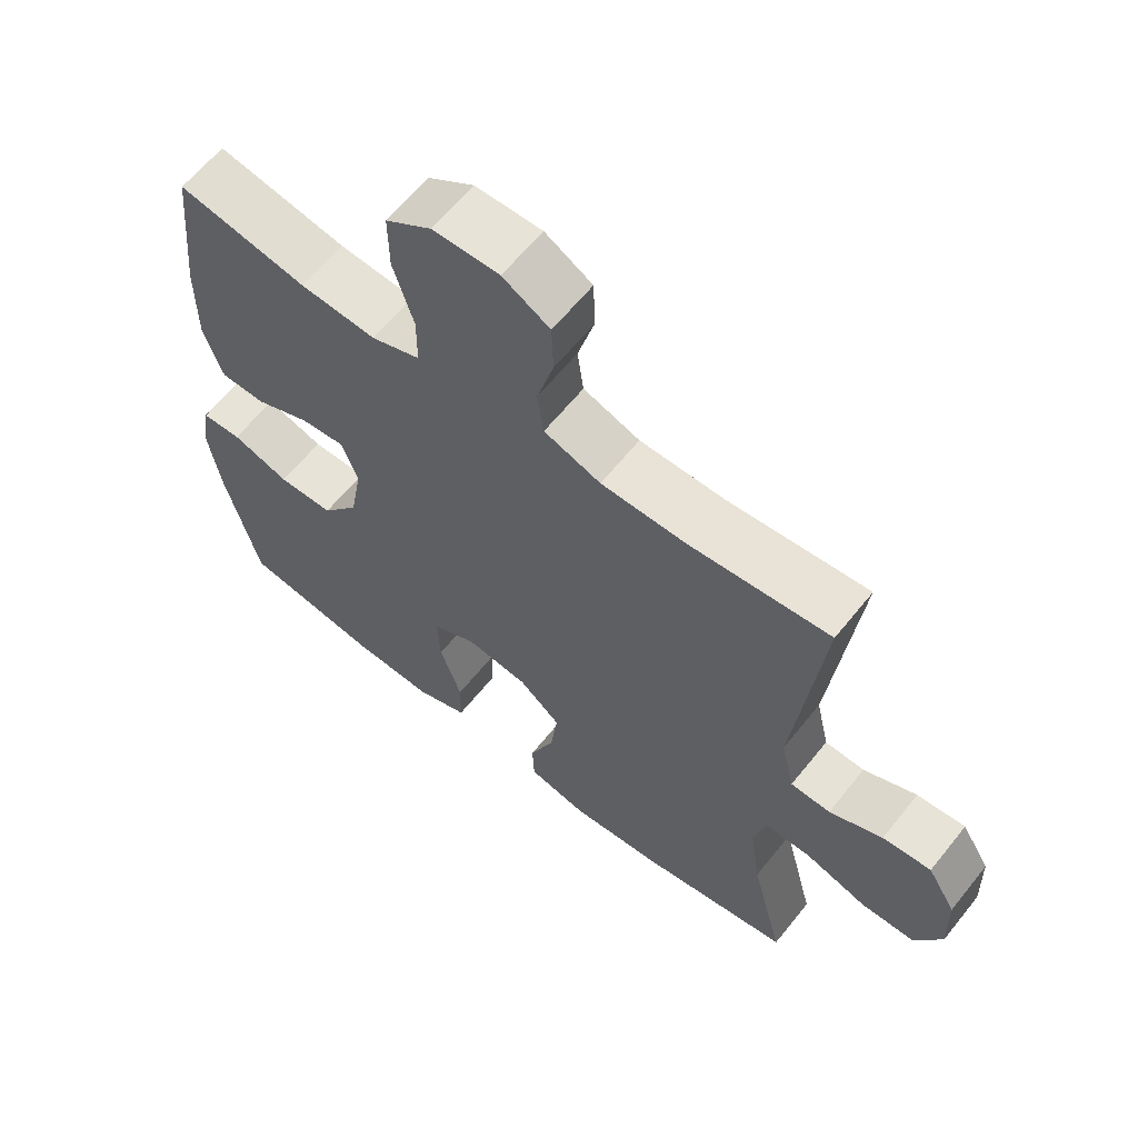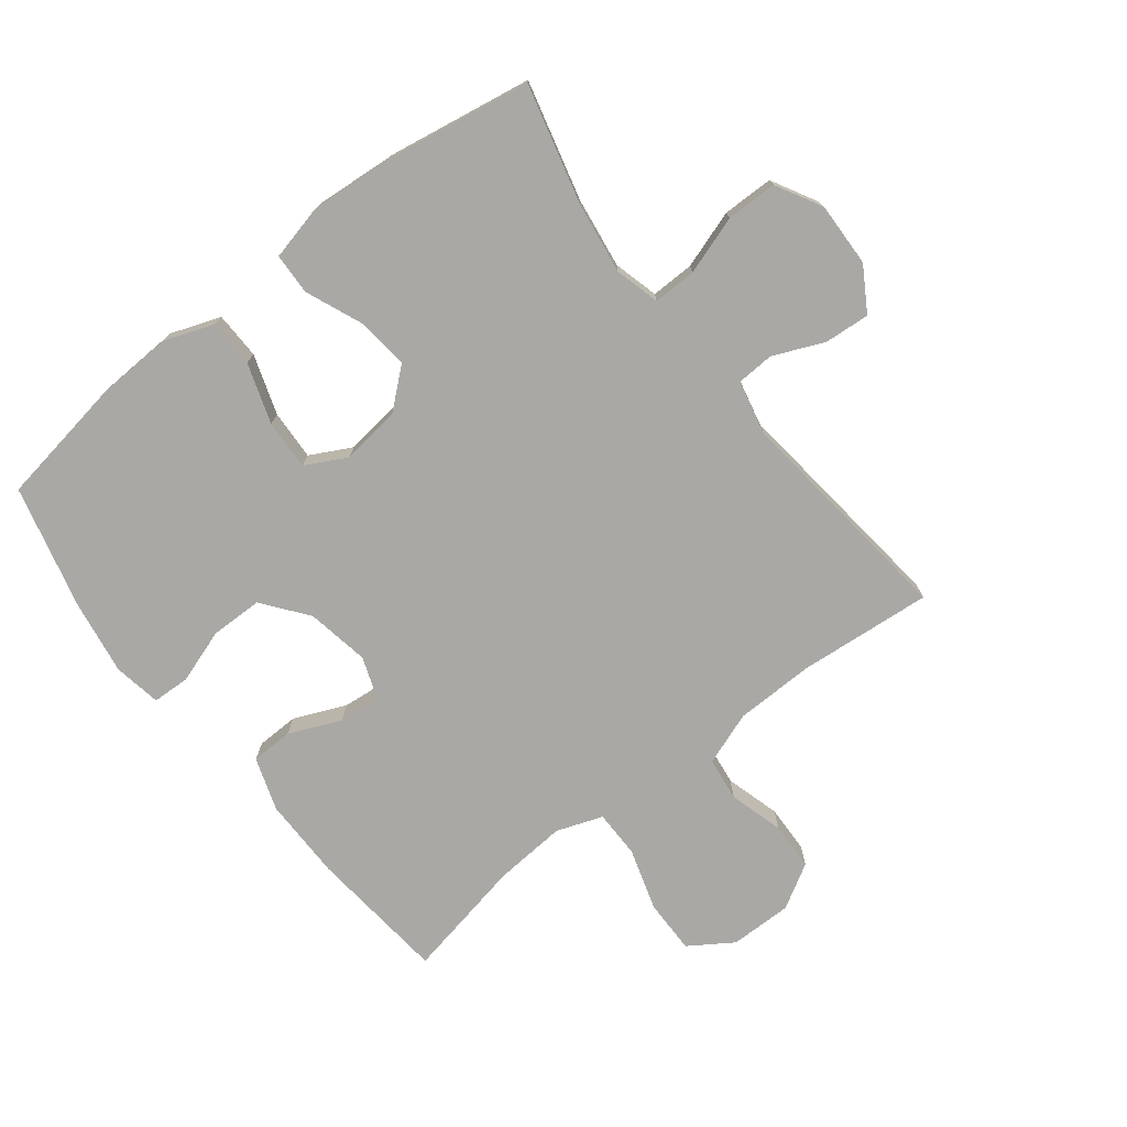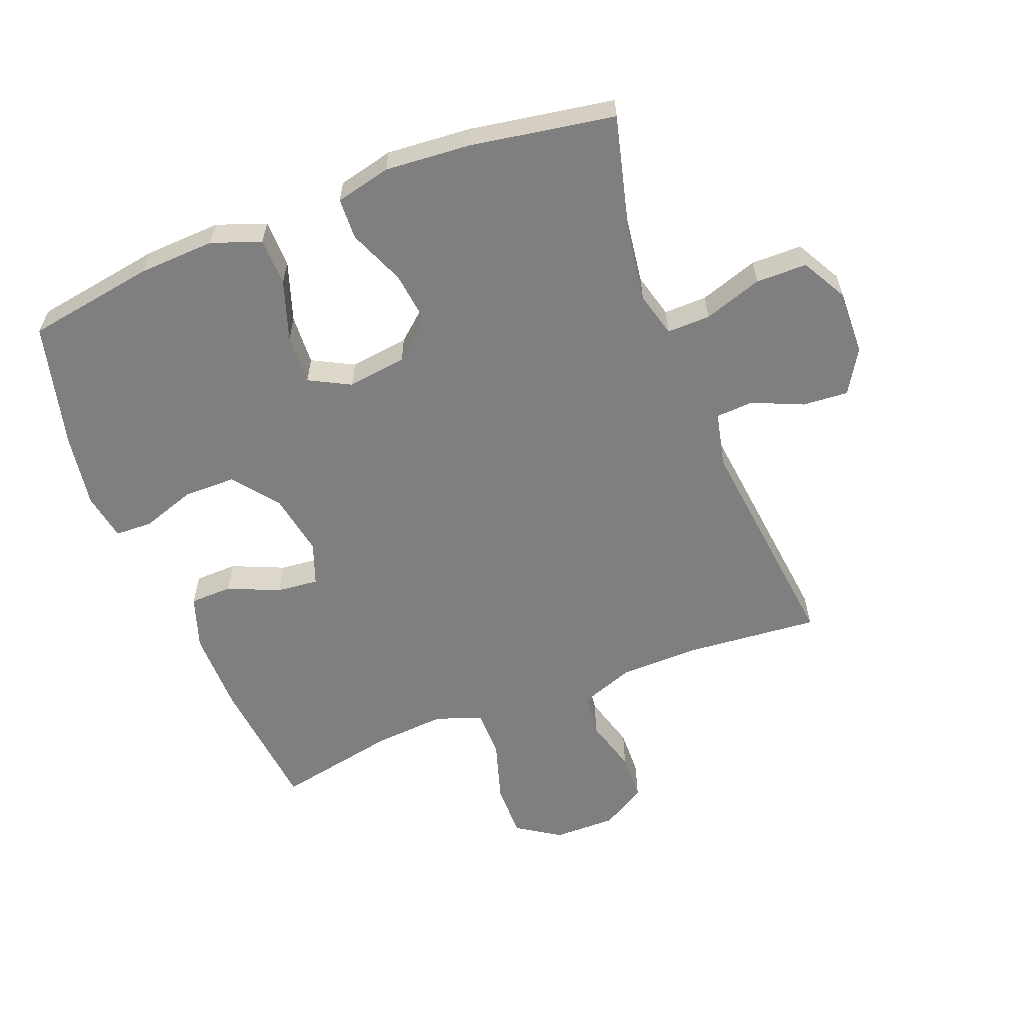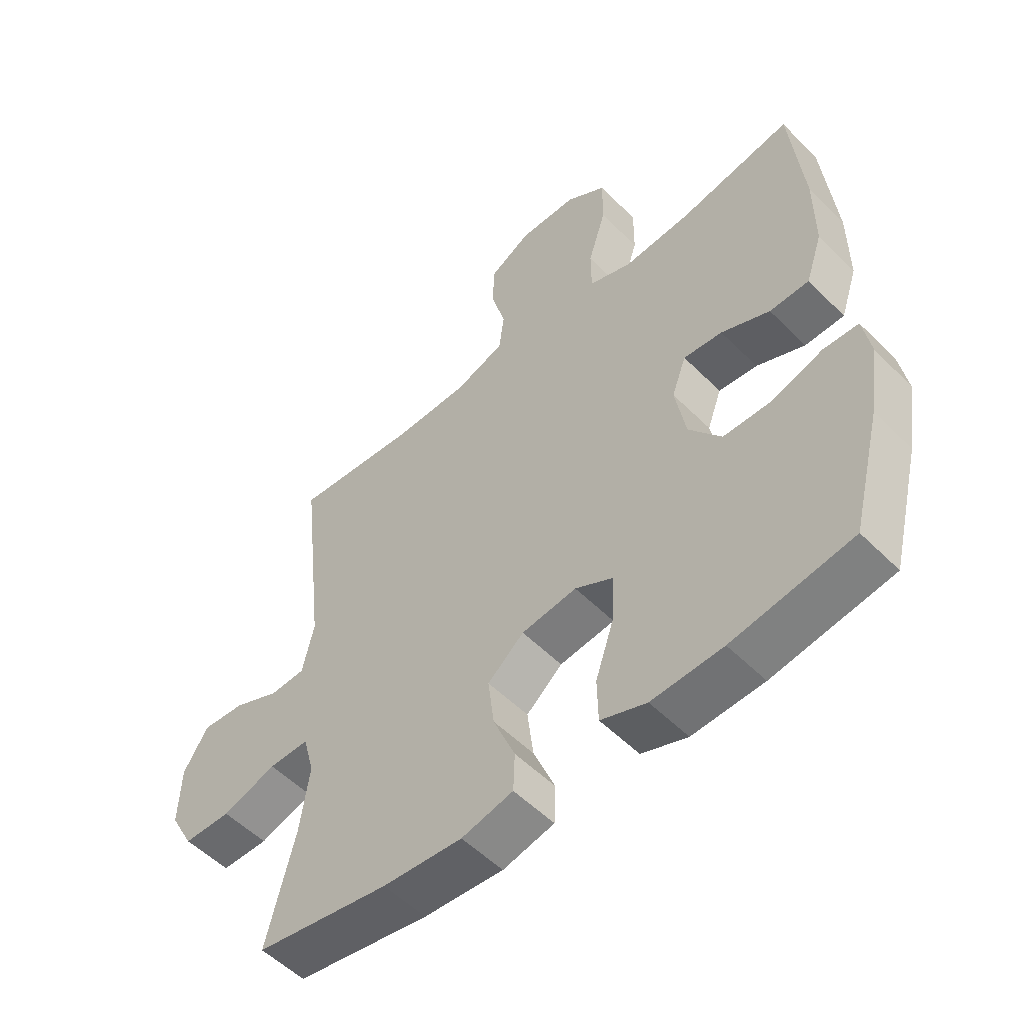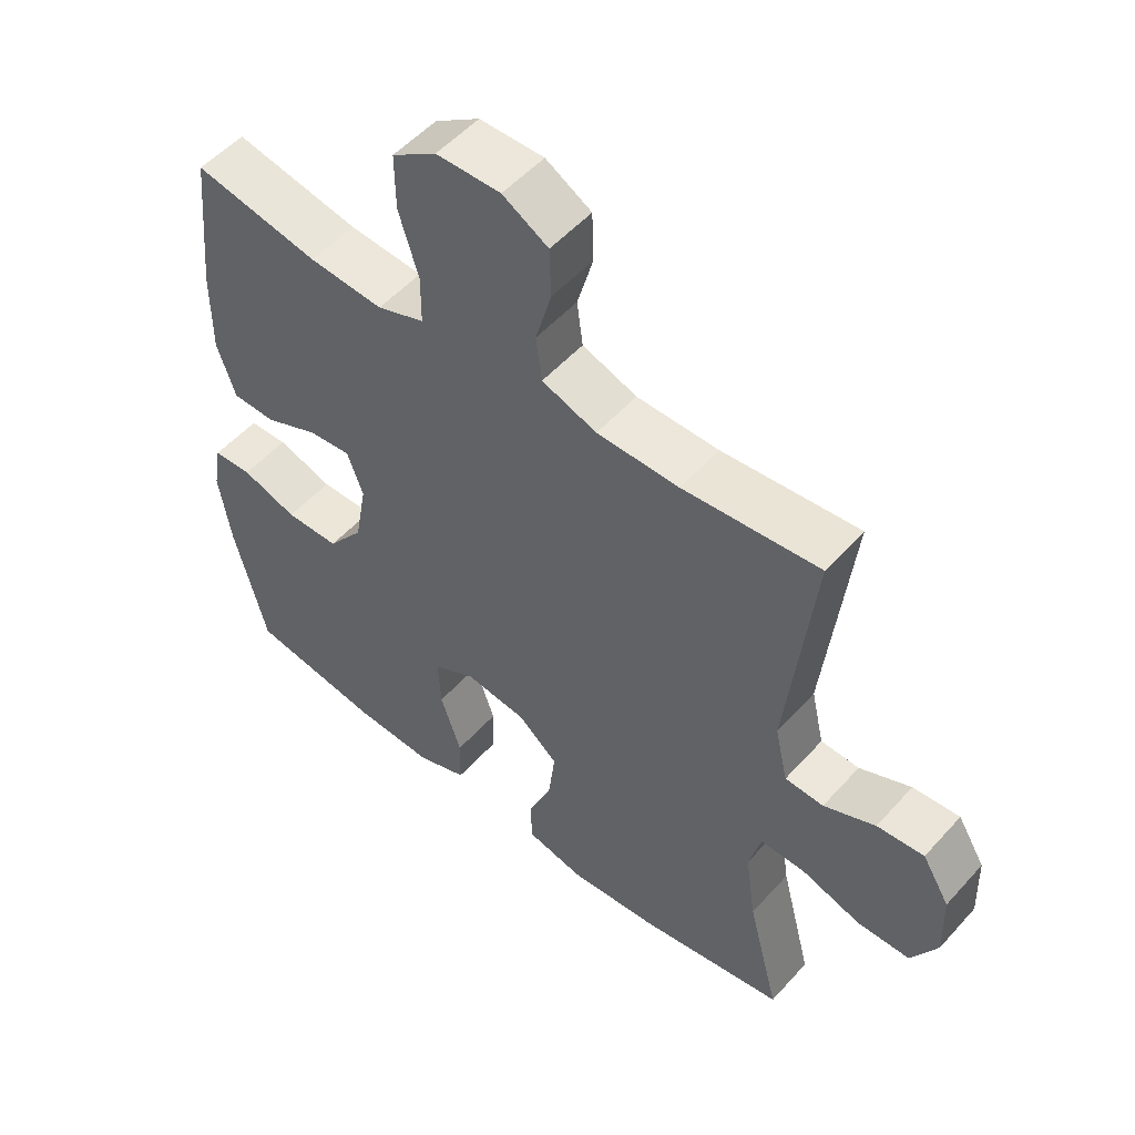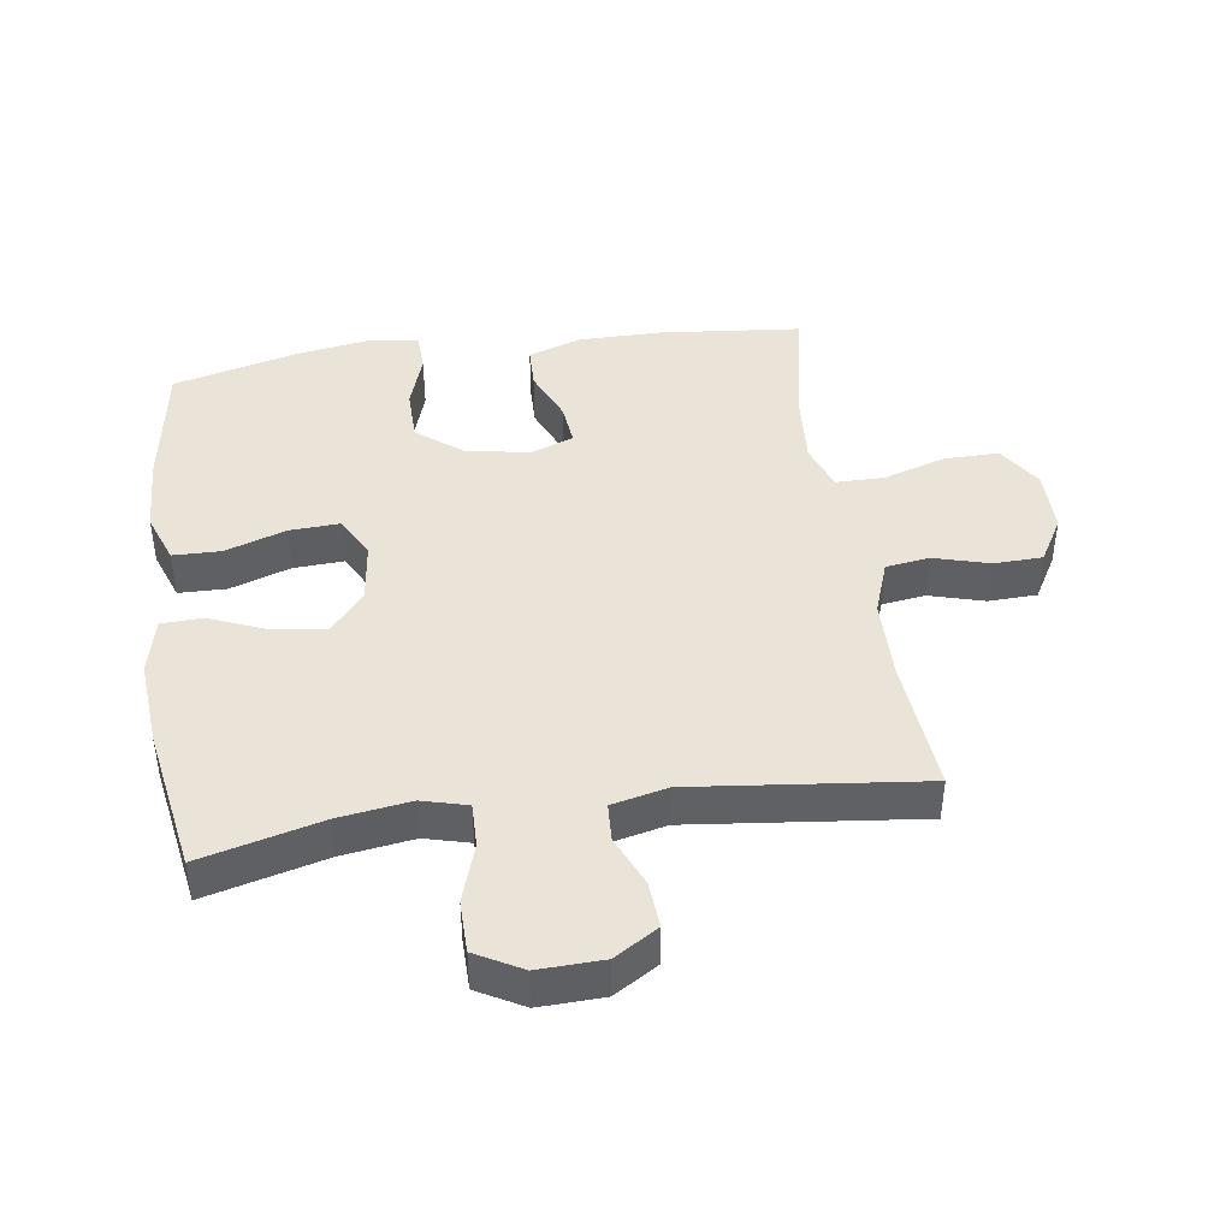
<metadata>
{"format":"obj","ext":"obj","renderer":"f3d","projection":"perspective","resolution":1024,"background":"white","views":[{"elev":62.3,"azim":-141.4,"up":"+Z"},{"elev":-75.2,"azim":-142.0,"up":"+Y"},{"elev":-59.7,"azim":-158.6,"up":"+Y"},{"elev":-53.5,"azim":43.3,"up":"+Z"},{"elev":52.4,"azim":-139.5,"up":"+Z"},{"elev":43.5,"azim":-98.2,"up":"+Y"}]}
</metadata>
<code>
o path1626_path1626.001
v 0.5751 0.0375 -0.3351
v 0.5938 0.0375 -0.2173
v 0.5805 0.0375 -0.1413
v 0.5206 0.0375 -0.139
v 0.4344 0.0375 -0.1678
v 0.3511 0.0375 -0.1668
v 0.2959 0.0375 -0.09523
v 0.278 0.0375 0.005192
v 0.3027 0.0375 0.07239
v 0.3692 0.0375 0.06567
v 0.4519 0.0375 0.02992
v 0.5191 0.0375 0.03146
v 0.5477 0.0375 0.1161
v 0.5472 0.0375 0.2479
v 0.5251 0.0375 0.4691
v 0.3316 0.0375 0.4311
v 0.2166 0.0375 0.4227
v 0.1432 0.0375 0.4494
v 0.1429 0.0375 0.5249
v 0.1734 0.0375 0.6236
v 0.1744 0.0375 0.7103
v 0.1053 0.0375 0.7559
v 0.005651 0.0375 0.7567
v -0.06512 0.0375 0.7154
v -0.06765 0.0375 0.639
v -0.04297 0.0375 0.5518
v -0.05216 0.0375 0.4824
v -0.1374 0.0375 0.4518
v -0.2649 0.0375 0.4501
v -0.4766 0.0375 0.4691
v -0.4357 0.0375 0.1067
v -0.4557 0.0375 0.01901
v -0.5155 0.0375 0.01592
v -0.5955 0.0375 0.05089
v -0.6684 0.0375 0.05654
v -0.7107 0.0375 -0.01274
v -0.714 0.0375 -0.1155
v -0.6739 0.0375 -0.1886
v -0.5925 0.0375 -0.1895
v -0.4993 0.0375 -0.1588
v -0.4303 0.0375 -0.1577
v -0.4114 0.0375 -0.2291
v -0.4276 0.0375 -0.3421
v -0.4766 0.0375 -0.5328
v -0.2477 0.0375 -0.5718
v -0.1111 0.0375 -0.5827
v -0.02273 0.0375 -0.562
v -0.02006 0.0375 -0.4962
v -0.05717 0.0375 -0.4064
v -0.06734 0.0375 -0.3223
v -0.005196 0.0375 -0.2693
v 0.08932 0.0375 -0.2571
v 0.1549 0.0375 -0.2916
v 0.1509 0.0375 -0.3714
v 0.1187 0.0375 -0.4672
v 0.1203 0.0375 -0.5427
v 0.1987 0.0375 -0.5715
v 0.3205 0.0375 -0.566
v 0.5251 0.0375 -0.5328
v 0.5751 -0.0375 -0.3351
v 0.5938 -0.0375 -0.2173
v 0.5805 -0.0375 -0.1413
v 0.5206 -0.0375 -0.139
v 0.4344 -0.0375 -0.1678
v 0.3511 -0.0375 -0.1668
v 0.2959 -0.0375 -0.09523
v 0.278 -0.0375 0.005192
v 0.3027 -0.0375 0.07239
v 0.3692 -0.0375 0.06567
v 0.4519 -0.0375 0.02992
v 0.5191 -0.0375 0.03146
v 0.5477 -0.0375 0.1161
v 0.5472 -0.0375 0.2479
v 0.5251 -0.0375 0.4691
v 0.3316 -0.0375 0.4311
v 0.2166 -0.0375 0.4227
v 0.1432 -0.0375 0.4494
v 0.1429 -0.0375 0.5249
v 0.1734 -0.0375 0.6236
v 0.1744 -0.0375 0.7103
v 0.1053 -0.0375 0.7559
v 0.005651 -0.0375 0.7567
v -0.06512 -0.0375 0.7154
v -0.06765 -0.0375 0.639
v -0.04297 -0.0375 0.5518
v -0.05216 -0.0375 0.4824
v -0.1374 -0.0375 0.4518
v -0.2649 -0.0375 0.4501
v -0.4766 -0.0375 0.4691
v -0.4357 -0.0375 0.1067
v -0.4557 -0.0375 0.01901
v -0.5155 -0.0375 0.01592
v -0.5955 -0.0375 0.05089
v -0.6684 -0.0375 0.05654
v -0.7107 -0.0375 -0.01274
v -0.714 -0.0375 -0.1155
v -0.6739 -0.0375 -0.1886
v -0.5925 -0.0375 -0.1895
v -0.4993 -0.0375 -0.1588
v -0.4303 -0.0375 -0.1577
v -0.4114 -0.0375 -0.2291
v -0.4276 -0.0375 -0.3421
v -0.4766 -0.0375 -0.5328
v -0.2477 -0.0375 -0.5718
v -0.1111 -0.0375 -0.5827
v -0.02273 -0.0375 -0.562
v -0.02006 -0.0375 -0.4962
v -0.05717 -0.0375 -0.4064
v -0.06734 -0.0375 -0.3223
v -0.005196 -0.0375 -0.2693
v 0.08932 -0.0375 -0.2571
v 0.1549 -0.0375 -0.2916
v 0.1509 -0.0375 -0.3714
v 0.1187 -0.0375 -0.4672
v 0.1203 -0.0375 -0.5427
v 0.1987 -0.0375 -0.5715
v 0.3205 -0.0375 -0.566
v 0.5251 -0.0375 -0.5328
v 0.5751 0.0375 -0.3351
v 0.5938 0.0375 -0.2173
v 0.5805 0.0375 -0.1413
v 0.5805 0.0375 -0.1413
v 0.5206 0.0375 -0.139
v 0.5191 0.0375 0.03146
v 0.5191 0.0375 0.03146
v 0.5477 0.0375 0.1161
v 0.5472 0.0375 0.2479
v 0.5251 0.0375 -0.5328
v 0.5251 0.0375 -0.5328
v 0.5251 0.0375 0.4691
v 0.5251 0.0375 0.4691
v 0.4344 0.0375 -0.1678
v 0.4519 0.0375 0.02992
v 0.3692 0.0375 0.06567
v 0.3316 0.0375 0.4311
v 0.3511 0.0375 -0.1668
v 0.3205 0.0375 -0.566
v 0.3027 0.0375 0.07239
v 0.3027 0.0375 0.07239
v 0.2959 0.0375 -0.09523
v 0.2166 0.0375 0.4227
v 0.1987 0.0375 -0.5715
v 0.278 0.0375 0.005192
v 0.1432 0.0375 0.4494
v 0.1432 0.0375 0.4494
v 0.1203 0.0375 -0.5427
v 0.1203 0.0375 -0.5427
v 0.1549 0.0375 -0.2916
v 0.1549 0.0375 -0.2916
v 0.1509 0.0375 -0.3714
v 0.1734 0.0375 0.6236
v 0.1744 0.0375 0.7103
v 0.1053 0.0375 0.7559
v 0.1429 0.0375 0.5249
v 0.08932 0.0375 -0.2571
v 0.1187 0.0375 -0.4672
v 0.005651 0.0375 0.7567
v -0.005196 0.0375 -0.2693
v -0.06512 0.0375 0.7154
v -0.06734 0.0375 -0.3223
v -0.02273 0.0375 -0.562
v -0.02273 0.0375 -0.562
v -0.02006 0.0375 -0.4962
v -0.05717 0.0375 -0.4064
v -0.1111 0.0375 -0.5827
v -0.04297 0.0375 0.5518
v -0.05216 0.0375 0.4824
v -0.05216 0.0375 0.4824
v -0.06765 0.0375 0.639
v -0.1374 0.0375 0.4518
v -0.2477 0.0375 -0.5718
v -0.2649 0.0375 0.4501
v -0.4766 0.0375 -0.5328
v -0.4766 0.0375 -0.5328
v -0.4114 0.0375 -0.2291
v -0.4276 0.0375 -0.3421
v -0.4303 0.0375 -0.1577
v -0.4303 0.0375 -0.1577
v -0.4993 0.0375 -0.1588
v -0.4357 0.0375 0.1067
v -0.4557 0.0375 0.01901
v -0.4557 0.0375 0.01901
v -0.4766 0.0375 0.4691
v -0.4766 0.0375 0.4691
v -0.5155 0.0375 0.01592
v -0.5925 0.0375 -0.1895
v -0.5955 0.0375 0.05089
v -0.6739 0.0375 -0.1886
v -0.6739 0.0375 -0.1886
v -0.6684 0.0375 0.05654
v -0.6684 0.0375 0.05654
v -0.7107 0.0375 -0.01274
v -0.714 0.0375 -0.1155
v 0.5751 -0.0375 -0.3351
v 0.5938 -0.0375 -0.2173
v 0.5805 -0.0375 -0.1413
v 0.5805 -0.0375 -0.1413
v 0.5206 -0.0375 -0.139
v 0.5191 -0.0375 0.03146
v 0.5191 -0.0375 0.03146
v 0.5477 -0.0375 0.1161
v 0.5472 -0.0375 0.2479
v 0.5251 -0.0375 -0.5328
v 0.5251 -0.0375 -0.5328
v 0.5251 -0.0375 0.4691
v 0.5251 -0.0375 0.4691
v 0.4344 -0.0375 -0.1678
v 0.4519 -0.0375 0.02992
v 0.3692 -0.0375 0.06567
v 0.3316 -0.0375 0.4311
v 0.3511 -0.0375 -0.1668
v 0.3205 -0.0375 -0.566
v 0.3027 -0.0375 0.07239
v 0.3027 -0.0375 0.07239
v 0.2959 -0.0375 -0.09523
v 0.2166 -0.0375 0.4227
v 0.1987 -0.0375 -0.5715
v 0.278 -0.0375 0.005192
v 0.1432 -0.0375 0.4494
v 0.1432 -0.0375 0.4494
v 0.1203 -0.0375 -0.5427
v 0.1203 -0.0375 -0.5427
v 0.1549 -0.0375 -0.2916
v 0.1549 -0.0375 -0.2916
v 0.1509 -0.0375 -0.3714
v 0.1734 -0.0375 0.6236
v 0.1744 -0.0375 0.7103
v 0.1053 -0.0375 0.7559
v 0.1429 -0.0375 0.5249
v 0.08932 -0.0375 -0.2571
v 0.1187 -0.0375 -0.4672
v 0.005651 -0.0375 0.7567
v -0.005196 -0.0375 -0.2693
v -0.06512 -0.0375 0.7154
v -0.06734 -0.0375 -0.3223
v -0.02273 -0.0375 -0.562
v -0.02273 -0.0375 -0.562
v -0.02006 -0.0375 -0.4962
v -0.05717 -0.0375 -0.4064
v -0.1111 -0.0375 -0.5827
v -0.04297 -0.0375 0.5518
v -0.05216 -0.0375 0.4824
v -0.05216 -0.0375 0.4824
v -0.06765 -0.0375 0.639
v -0.1374 -0.0375 0.4518
v -0.2477 -0.0375 -0.5718
v -0.2649 -0.0375 0.4501
v -0.4766 -0.0375 -0.5328
v -0.4766 -0.0375 -0.5328
v -0.4114 -0.0375 -0.2291
v -0.4276 -0.0375 -0.3421
v -0.4303 -0.0375 -0.1577
v -0.4303 -0.0375 -0.1577
v -0.4993 -0.0375 -0.1588
v -0.4357 -0.0375 0.1067
v -0.4557 -0.0375 0.01901
v -0.4557 -0.0375 0.01901
v -0.4766 -0.0375 0.4691
v -0.4766 -0.0375 0.4691
v -0.5155 -0.0375 0.01592
v -0.5925 -0.0375 -0.1895
v -0.5955 -0.0375 0.05089
v -0.6739 -0.0375 -0.1886
v -0.6739 -0.0375 -0.1886
v -0.6684 -0.0375 0.05654
v -0.6684 -0.0375 0.05654
v -0.7107 -0.0375 -0.01274
v -0.714 -0.0375 -0.1155
f 215 223 211
f 202 209 201
f 246 235 251
f 241 226 244
f 230 218 233
f 223 215 230
f 268 262 267
f 198 195 196
f 195 207 194
f 254 256 260
f 245 213 219
f 233 252 235
f 203 194 212
f 231 217 225
f 225 212 211
f 233 255 256
f 218 245 255
f 267 262 265
f 194 207 211
f 255 245 247
f 260 262 261
f 240 239 246
f 210 213 209
f 245 219 242
f 228 226 227
f 219 229 242
f 236 238 240
f 218 213 245
f 251 235 250
f 242 229 241
f 233 218 255
f 244 232 234
f 210 209 202
f 255 247 258
f 201 208 199
f 207 195 198
f 219 213 216
f 246 239 235
f 226 241 229
f 210 202 205
f 244 226 232
f 239 240 238
f 225 211 223
f 254 260 261
f 232 226 228
f 216 213 210
f 201 209 208
f 246 251 248
f 233 256 252
f 261 268 263
f 217 212 225
f 250 235 252
f 221 217 231
f 230 215 218
f 211 212 194
f 252 256 254
f 261 262 268
f 1 2 61 60
f 2 122 197 61
f 3 4 63 62
f 125 13 72 200
f 13 14 73 72
f 129 1 60 204
f 14 131 206 73
f 4 5 64 63
f 11 12 71 70
f 10 11 70 69
f 15 16 75 74
f 5 6 65 64
f 58 59 118 117
f 139 10 69 214
f 6 7 66 65
f 16 17 76 75
f 57 58 117 116
f 8 9 68 67
f 7 8 67 66
f 17 145 220 76
f 147 57 116 222
f 149 54 113 224
f 20 21 80 79
f 21 22 81 80
f 19 20 79 78
f 52 53 112 111
f 55 56 115 114
f 54 55 114 113
f 18 19 78 77
f 22 23 82 81
f 51 52 111 110
f 23 24 83 82
f 50 51 110 109
f 162 48 107 237
f 48 49 108 107
f 46 47 106 105
f 26 168 243 85
f 25 26 85 84
f 24 25 84 83
f 27 28 87 86
f 49 50 109 108
f 45 46 105 104
f 28 29 88 87
f 174 45 104 249
f 42 43 102 101
f 178 42 101 253
f 40 41 100 99
f 31 182 257 90
f 184 31 90 259
f 29 30 89 88
f 43 44 103 102
f 32 33 92 91
f 39 40 99 98
f 33 34 93 92
f 189 39 98 264
f 34 191 266 93
f 35 36 95 94
f 37 38 97 96
f 36 37 96 95
f 140 136 148
f 127 126 134
f 171 176 160
f 166 169 151
f 155 158 143
f 148 155 140
f 193 192 187
f 123 121 120
f 120 119 132
f 179 185 181
f 170 144 138
f 158 160 177
f 128 137 119
f 156 150 142
f 150 136 137
f 158 181 180
f 143 180 170
f 192 190 187
f 119 136 132
f 180 172 170
f 185 186 187
f 165 171 164
f 135 134 138
f 170 167 144
f 153 152 151
f 144 167 154
f 161 165 163
f 143 170 138
f 176 175 160
f 167 166 154
f 158 180 143
f 169 159 157
f 135 127 134
f 180 183 172
f 126 124 133
f 132 123 120
f 144 141 138
f 171 160 164
f 151 154 166
f 135 130 127
f 169 157 151
f 164 163 165
f 150 148 136
f 179 186 185
f 157 153 151
f 141 135 138
f 126 133 134
f 171 173 176
f 158 177 181
f 186 188 193
f 142 150 137
f 175 177 160
f 146 156 142
f 155 143 140
f 136 119 137
f 177 179 181
f 186 193 187

</code>
